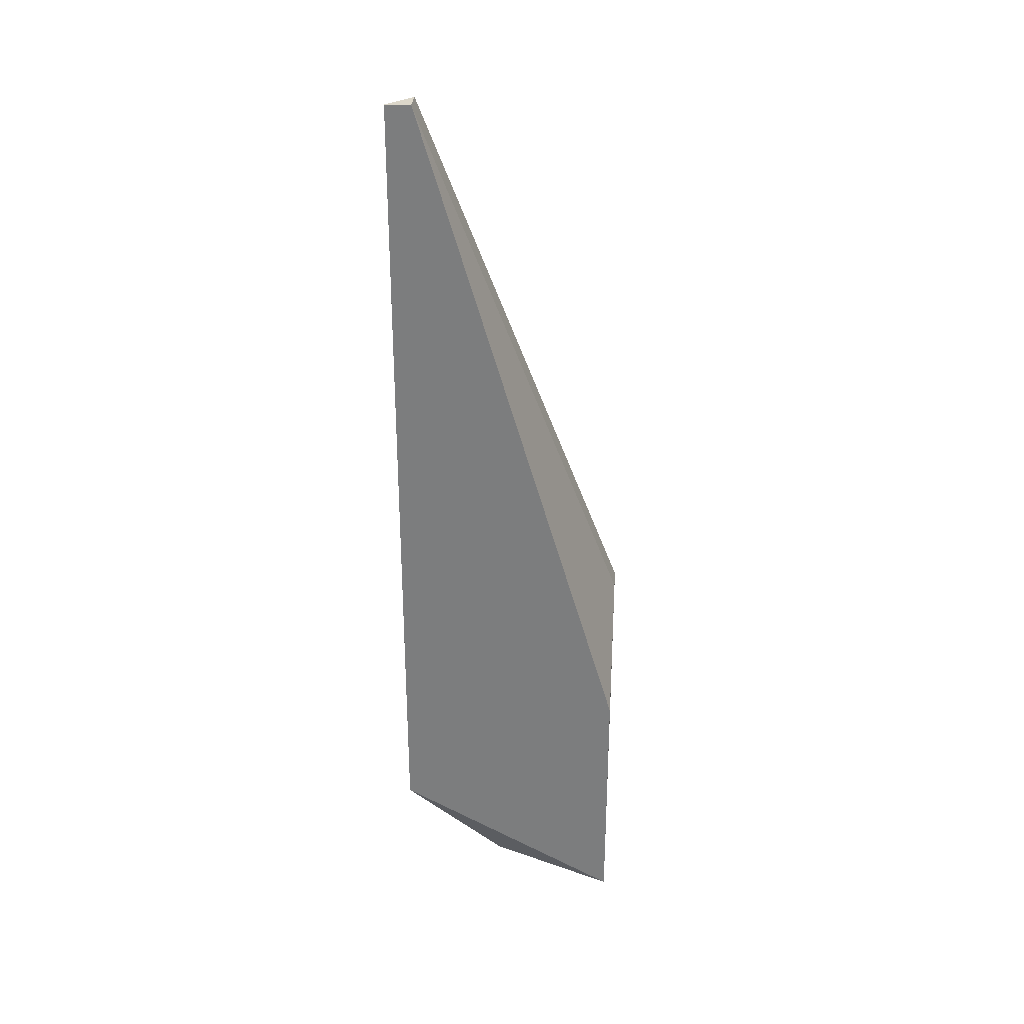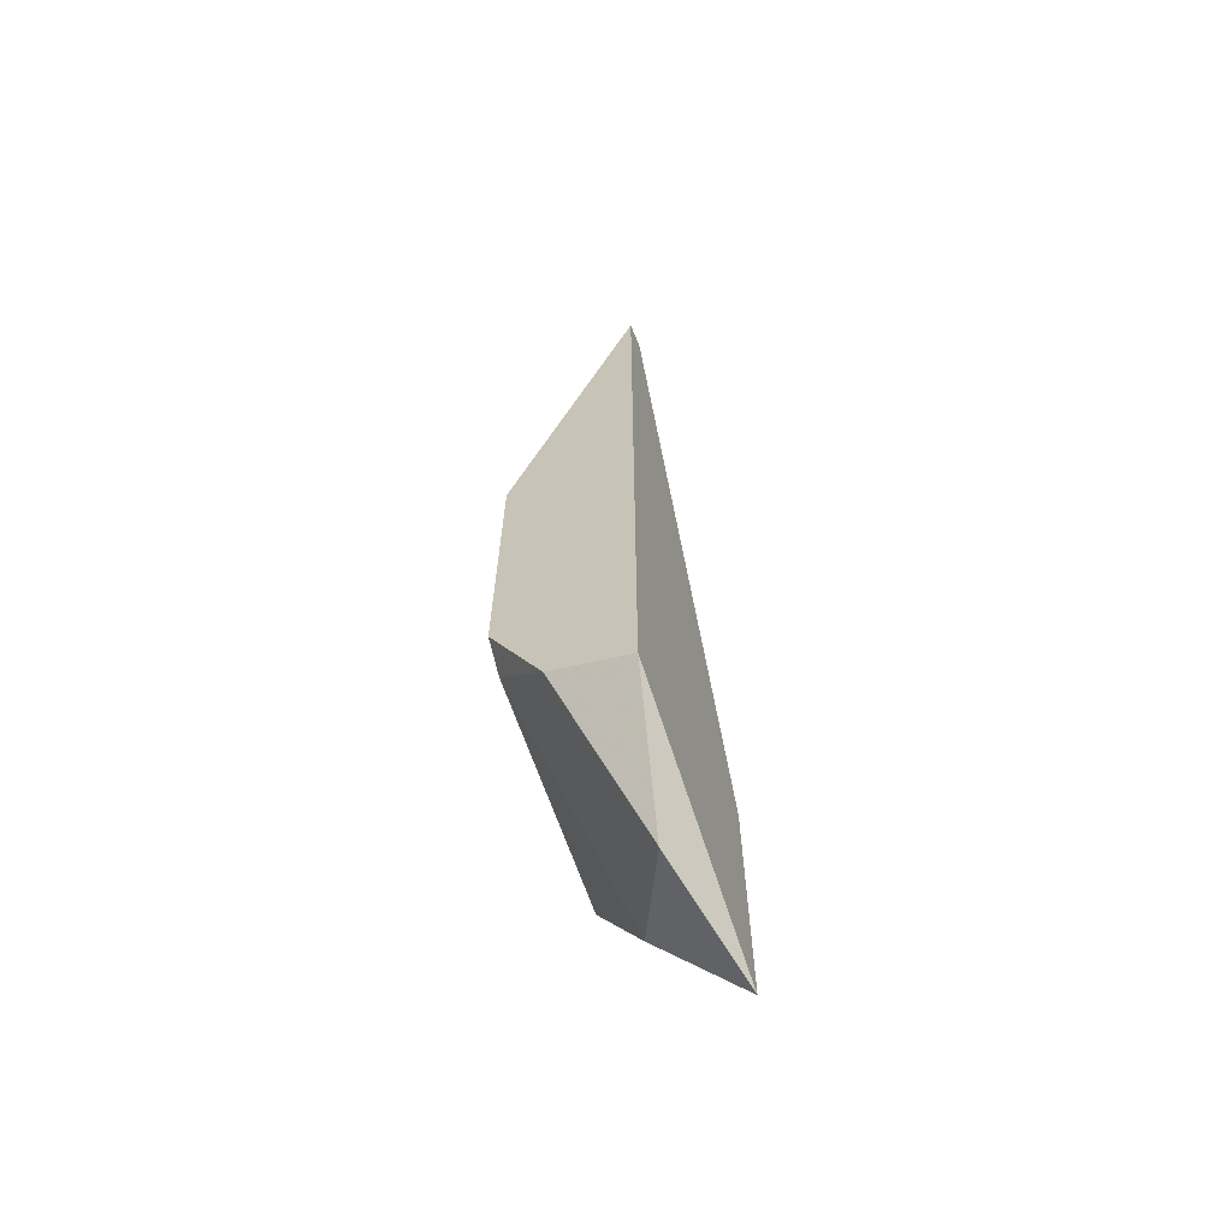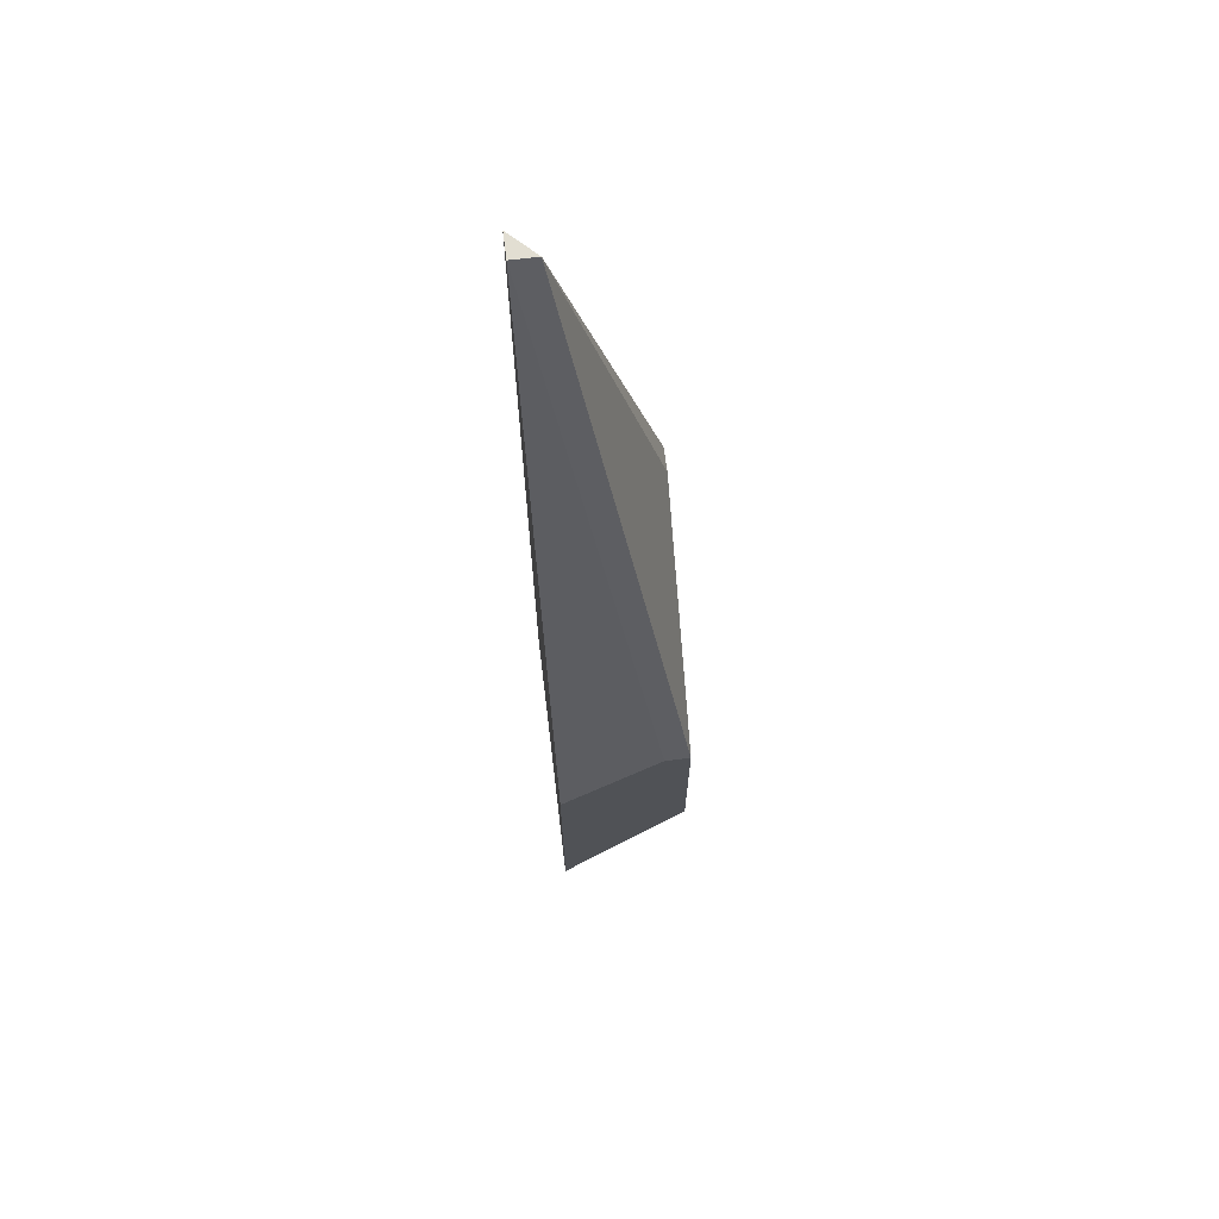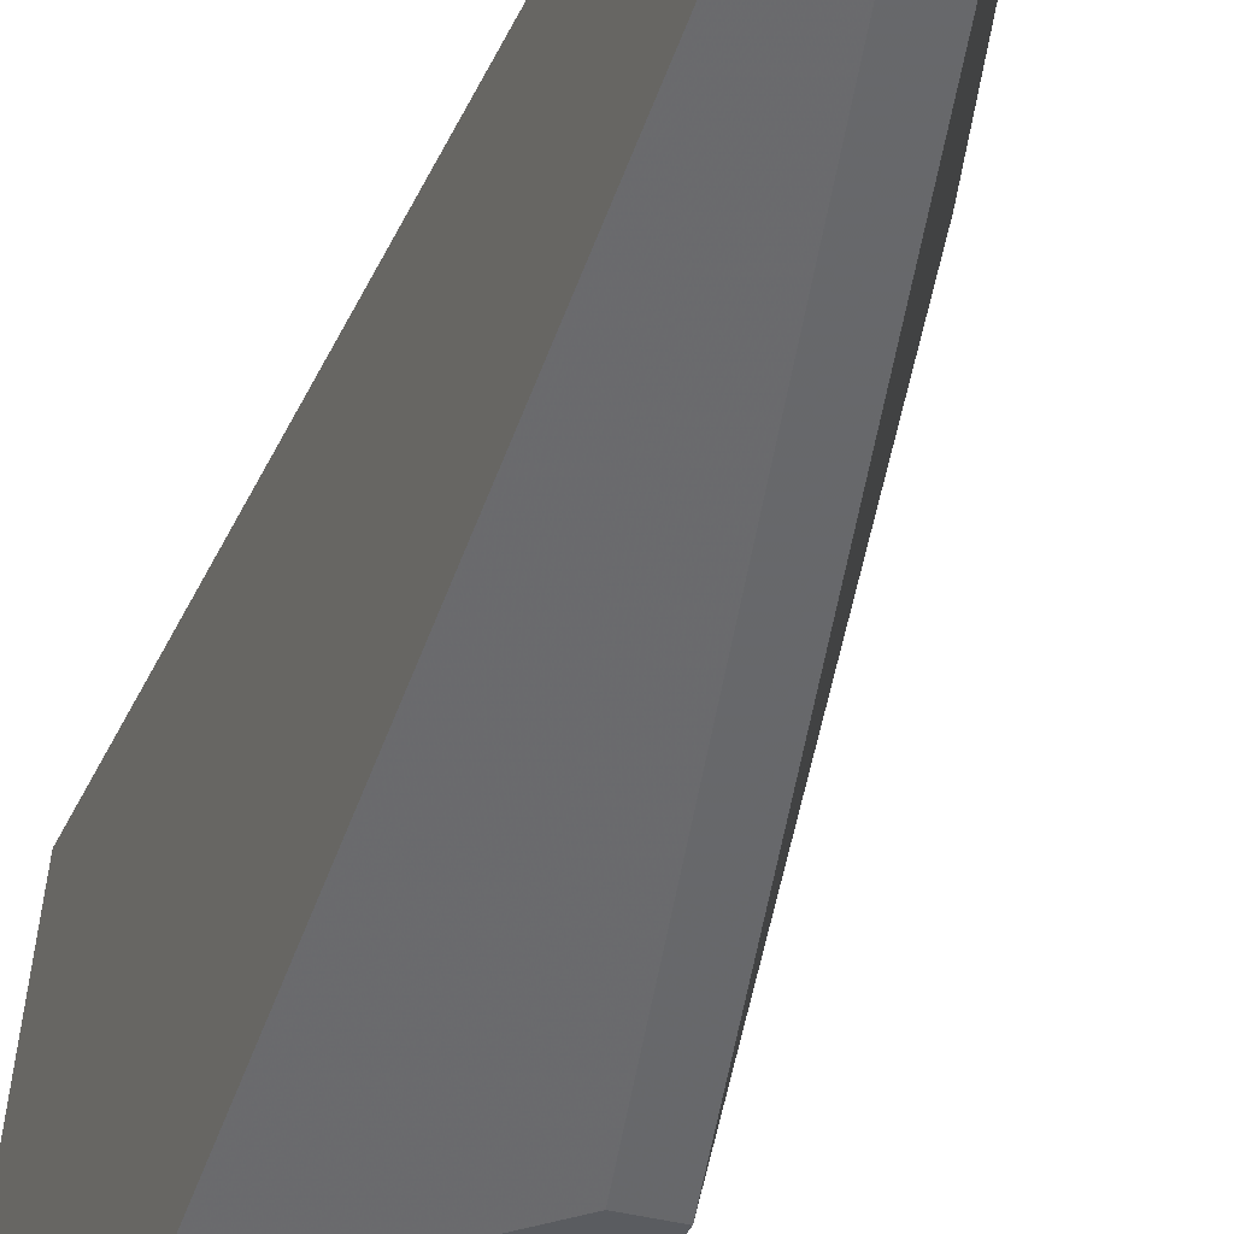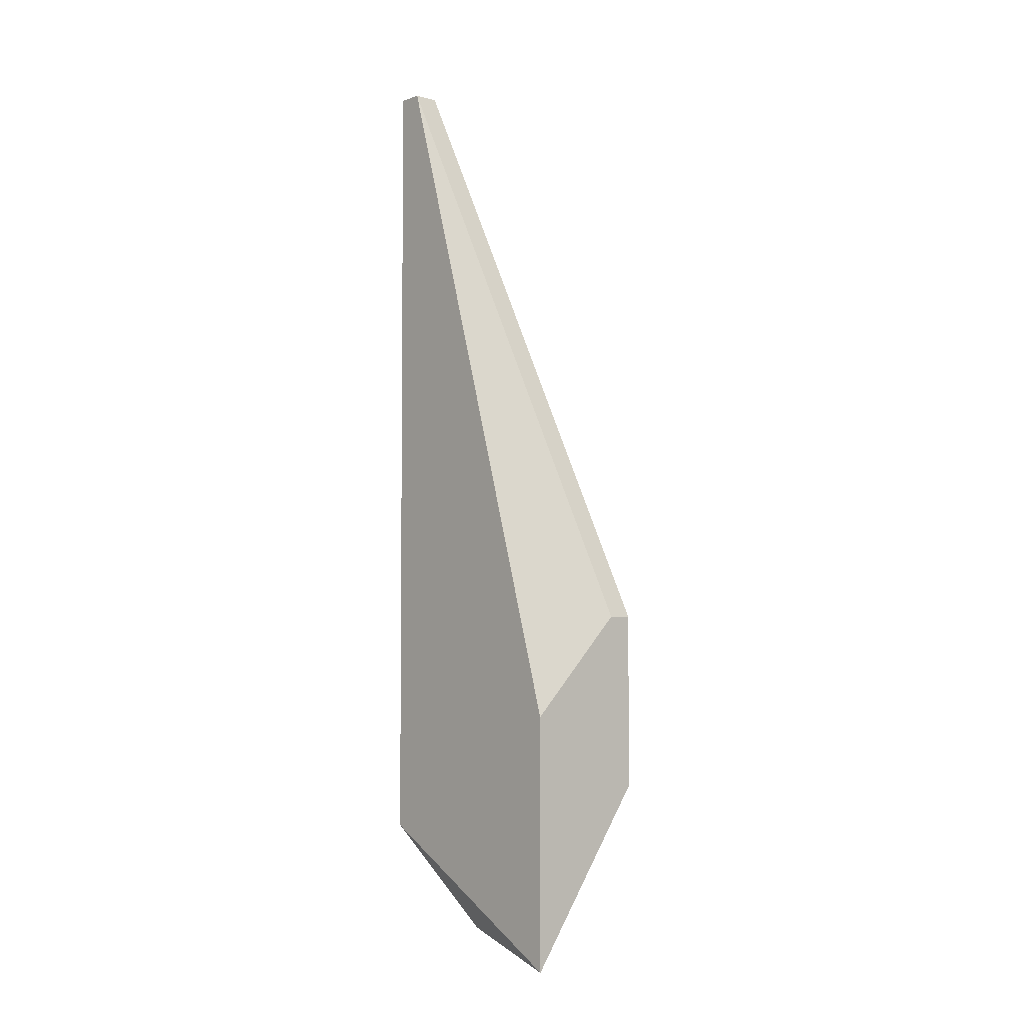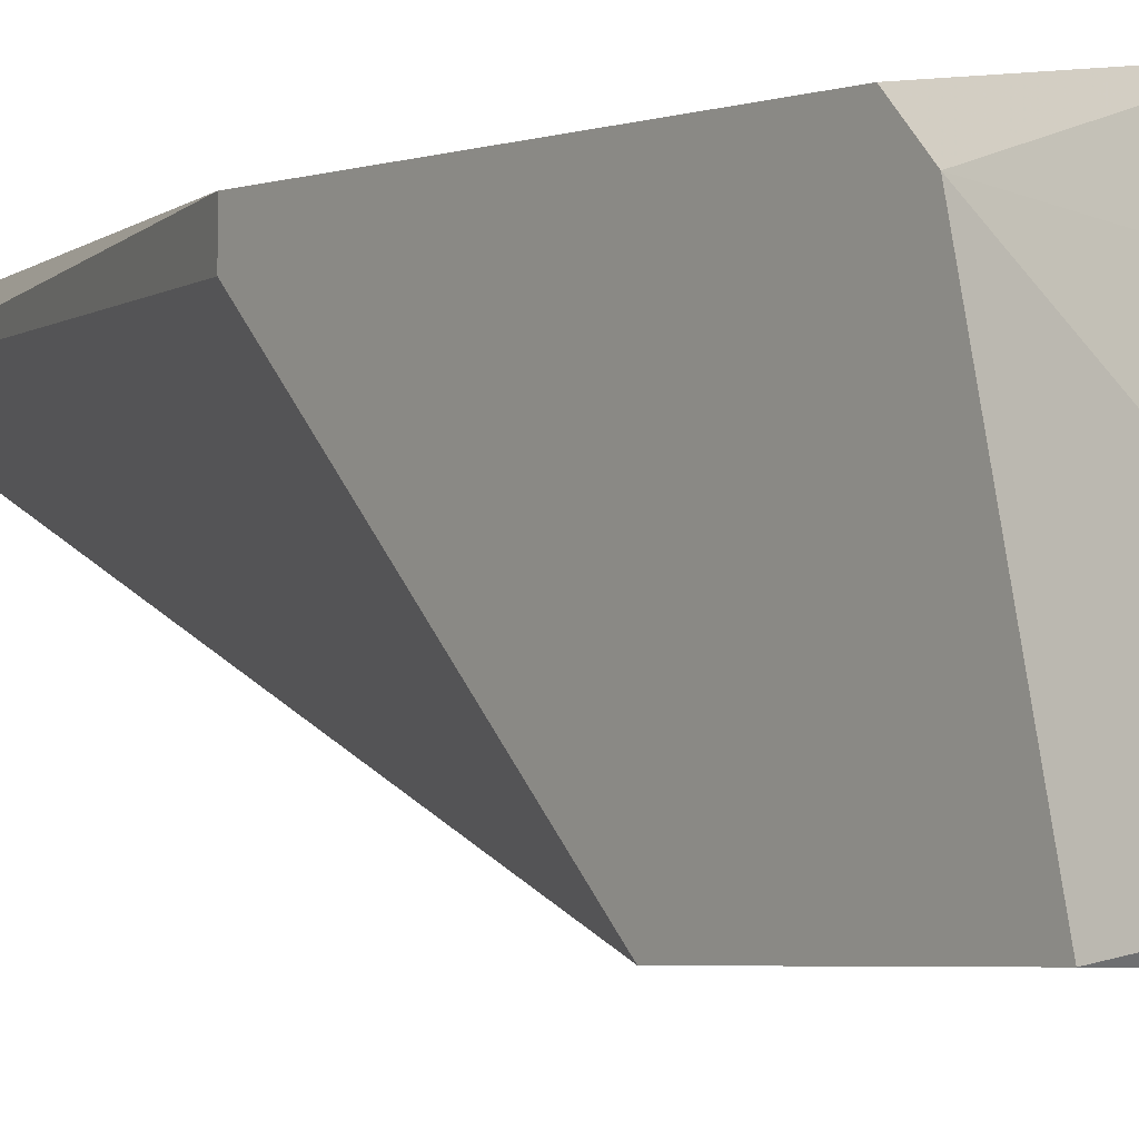
<metadata>
{"format":"obj","ext":"obj","renderer":"f3d","projection":"perspective","resolution":1024,"background":"white","views":[{"elev":30.5,"azim":94.1,"up":"+Y"},{"elev":-65.1,"azim":22.0,"up":"+Y"},{"elev":67.9,"azim":172.8,"up":"+Y"},{"elev":-33.8,"azim":160.1,"up":"+Z"},{"elev":-3.8,"azim":138.4,"up":"+Y"},{"elev":-3.3,"azim":-37.1,"up":"+Z"}]}
</metadata>
<code>
v -0.002775 -0.005847 0.02267
v -0.002775 -0.005847 0.02181
v -0.002775 -0.01697 0.02181
v -0.002775 -0.01269 0.01497
v -0.002775 -0.01611 0.02267
v -0.002775 -0.01867 0.01497
v 0.001501 -0.02466 0.01497
v 0.001501 -0.02039 0.02267
v 0.001501 0.006985 0.02267
v 0.001501 0.006985 0.02181
v 0.001501 -0.01611 0.01497
v 0.000646 -0.02381 0.01925
v 0.000646 0.006985 0.02181
v -0.001064 -0.01953 0.02267
v -0.001064 -0.0221 0.01583
v -0.001919 -0.01269 0.01497
f 12 14 3
f 10 9 8
f 9 1 8
f 10 8 7
f 8 1 5
f 1 4 5
f 10 7 11
f 7 4 11
f 15 7 12
f 7 8 12
f 7 15 6
f 4 7 6
f 5 4 6
f 9 10 13
f 1 9 13
f 10 4 13
f 8 5 14
f 12 8 14
f 4 1 2
f 1 13 2
f 13 4 2
f 4 10 16
f 10 11 16
f 11 4 16
f 15 12 3
f 6 15 3
f 5 6 3
f 14 5 3

</code>
